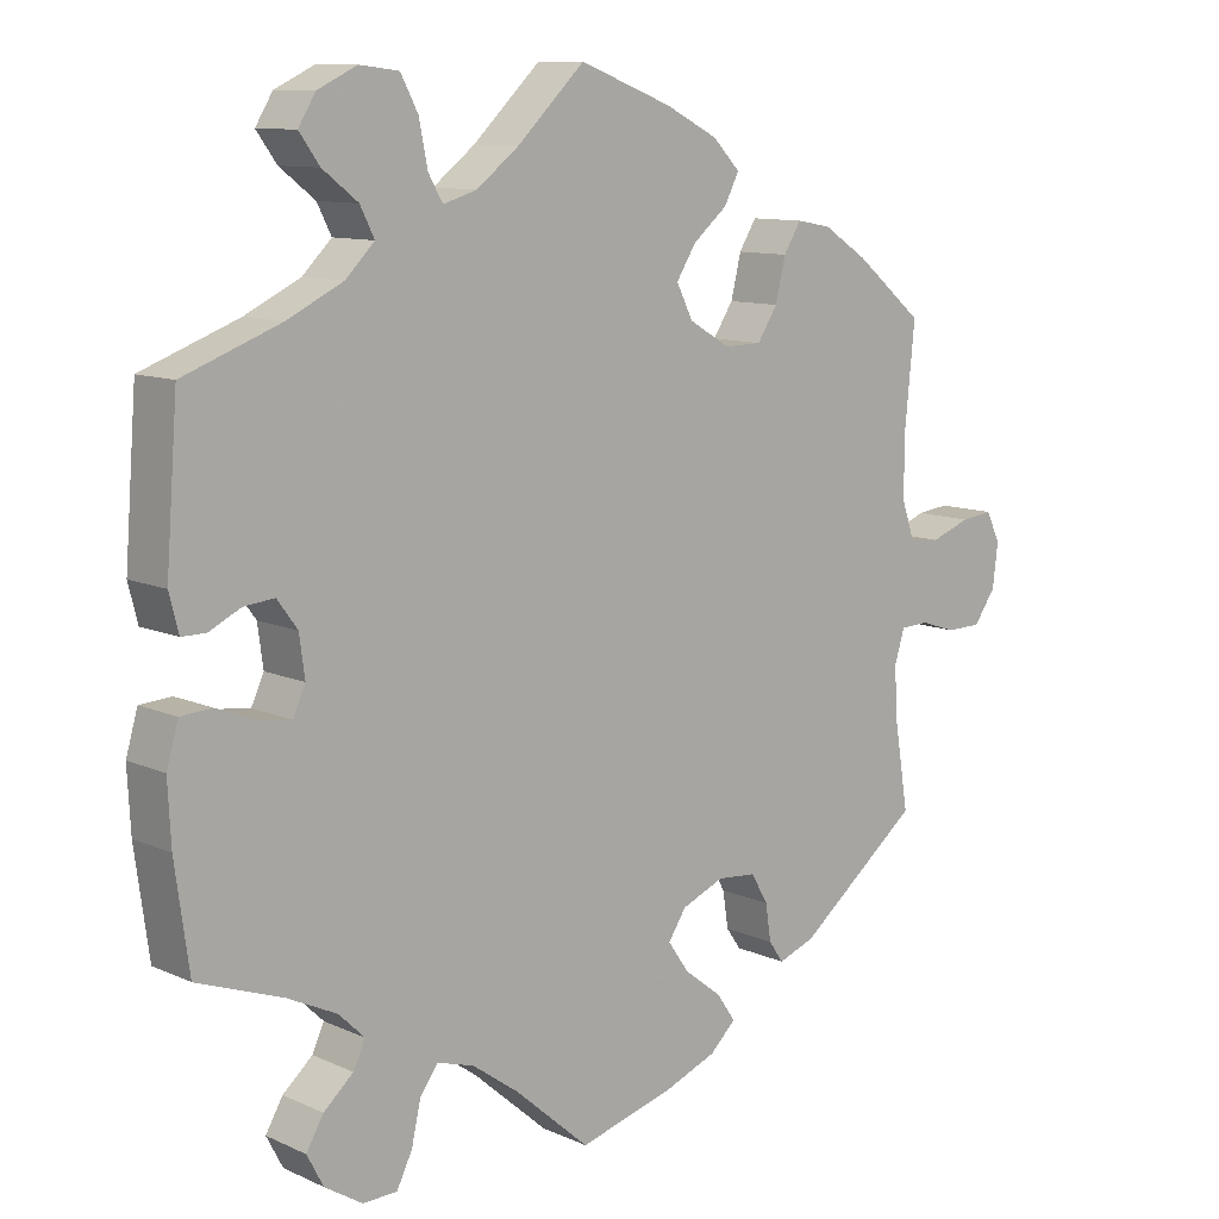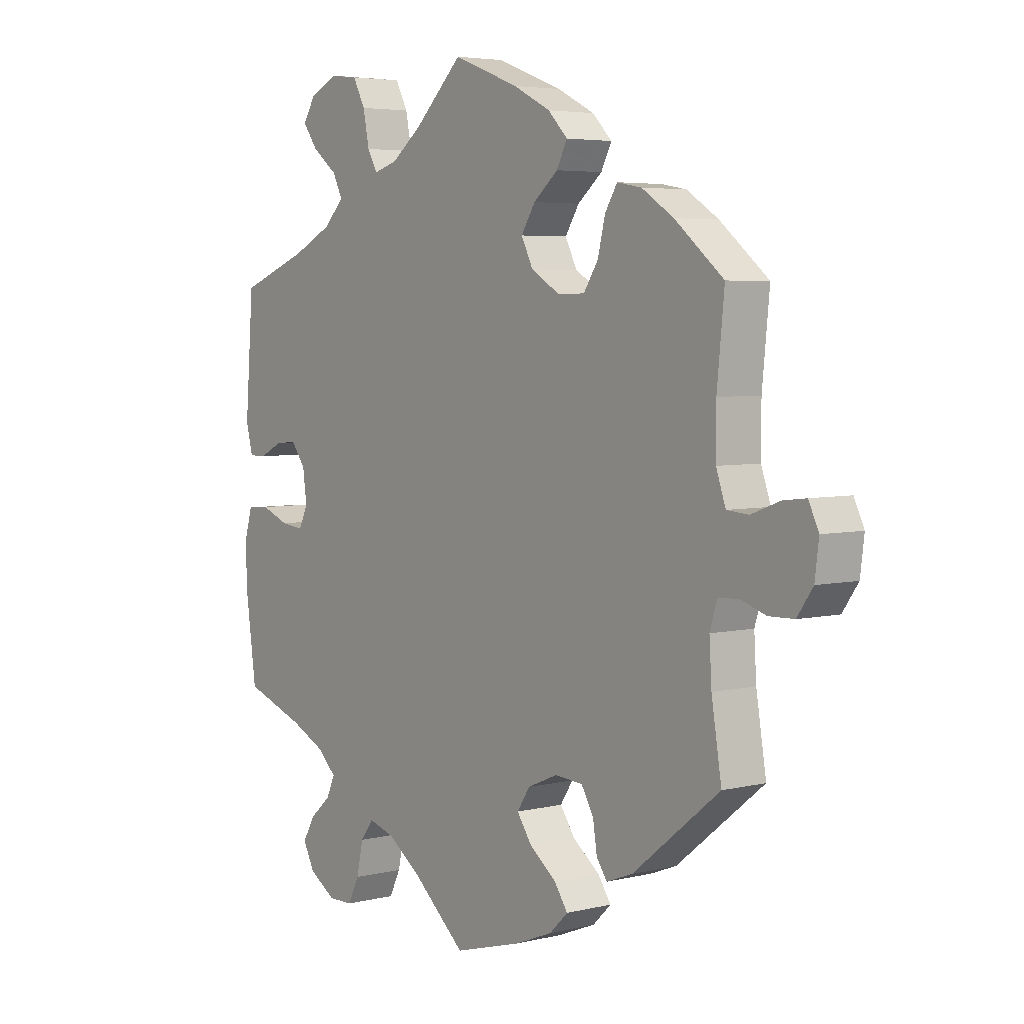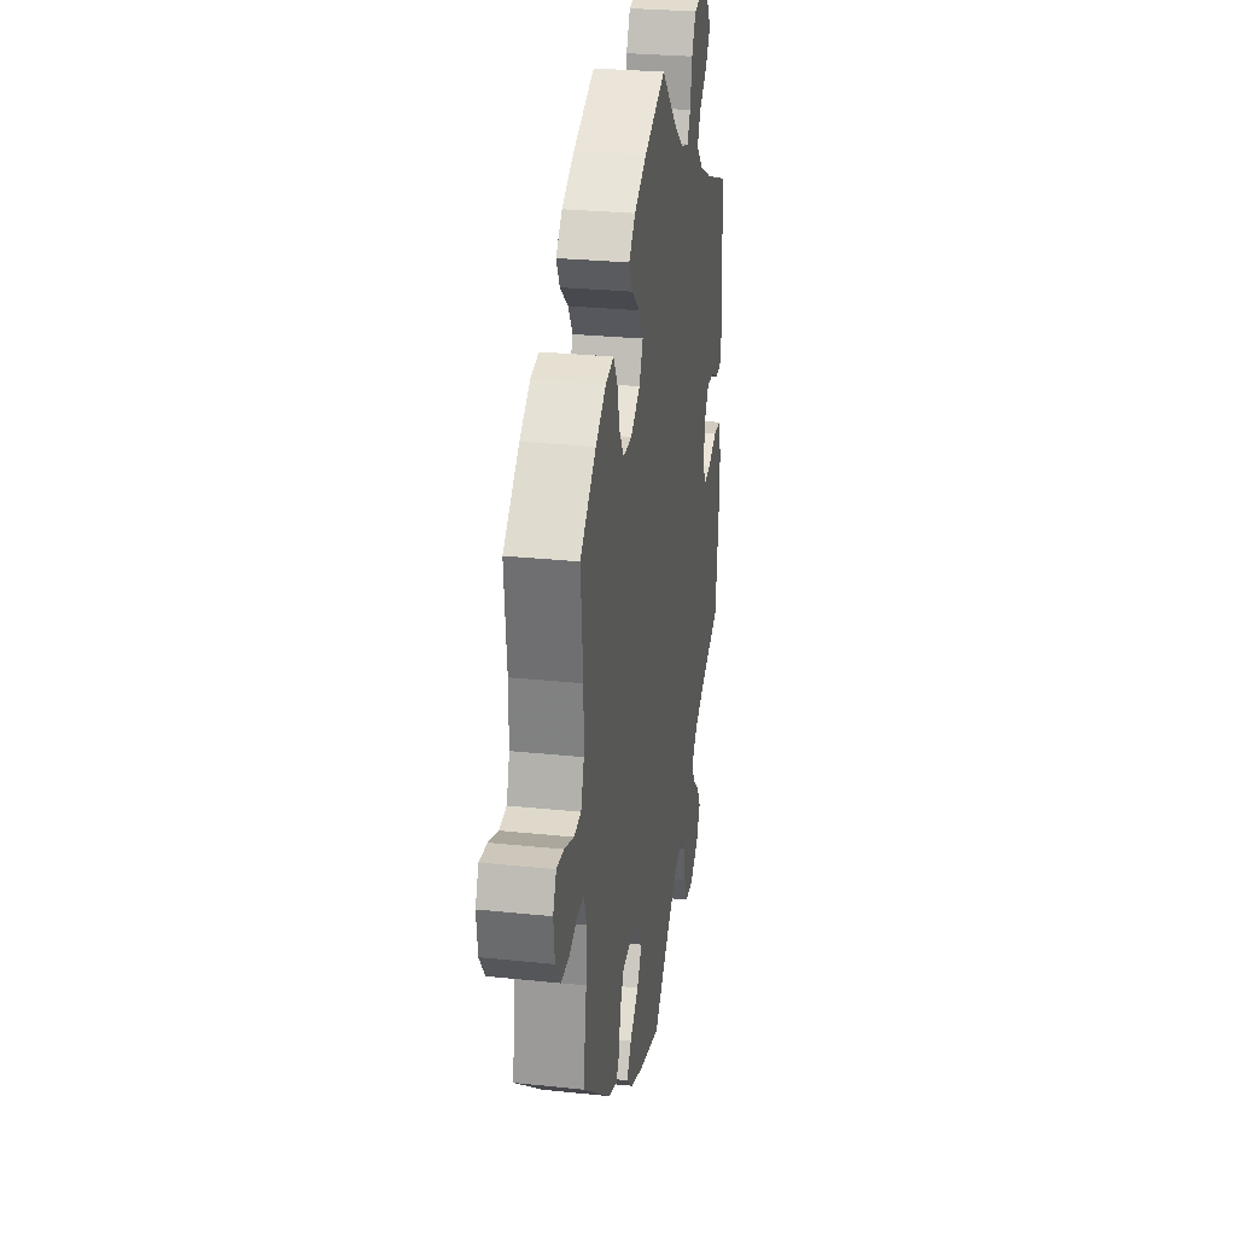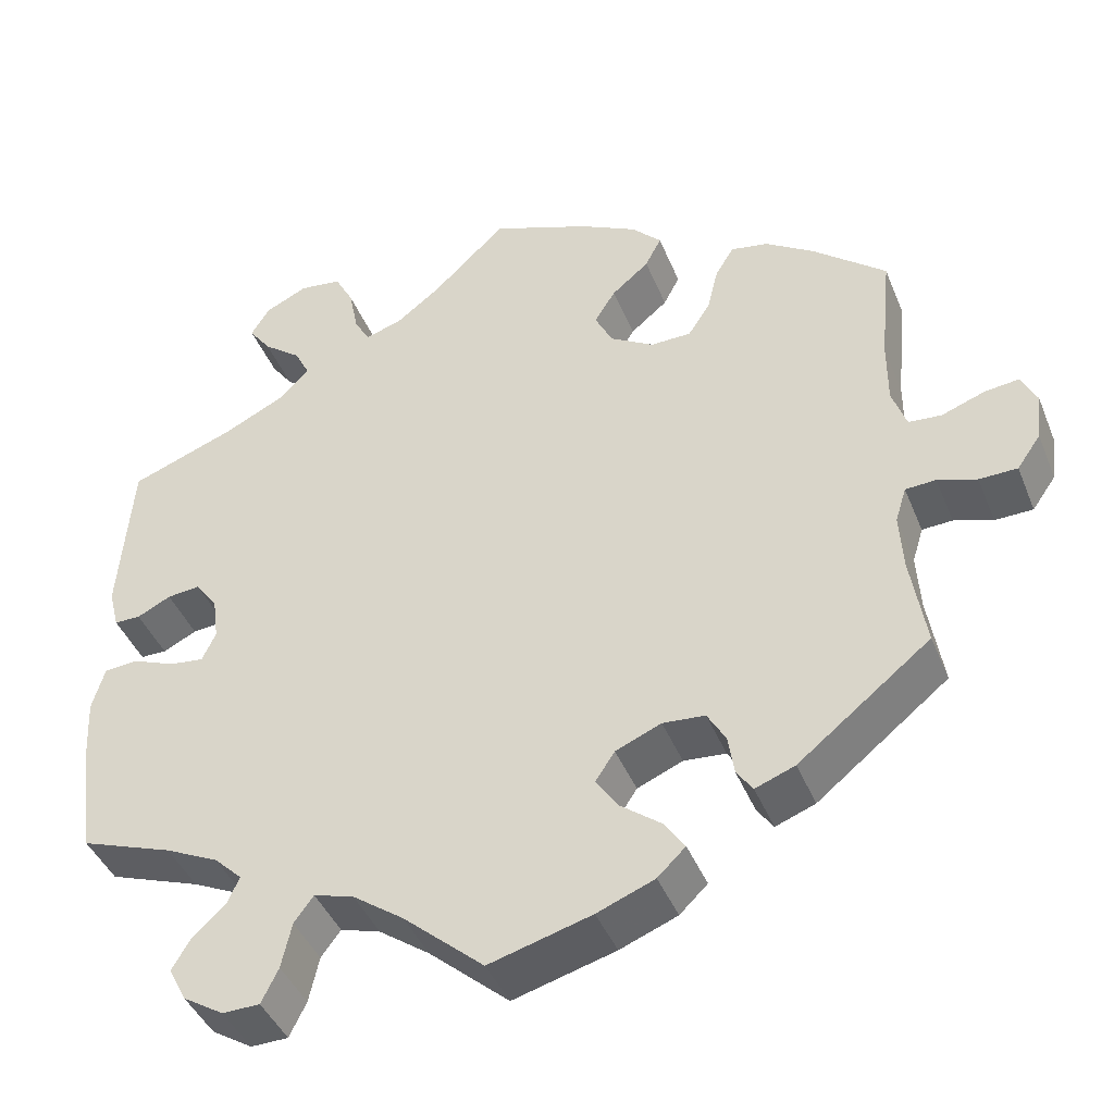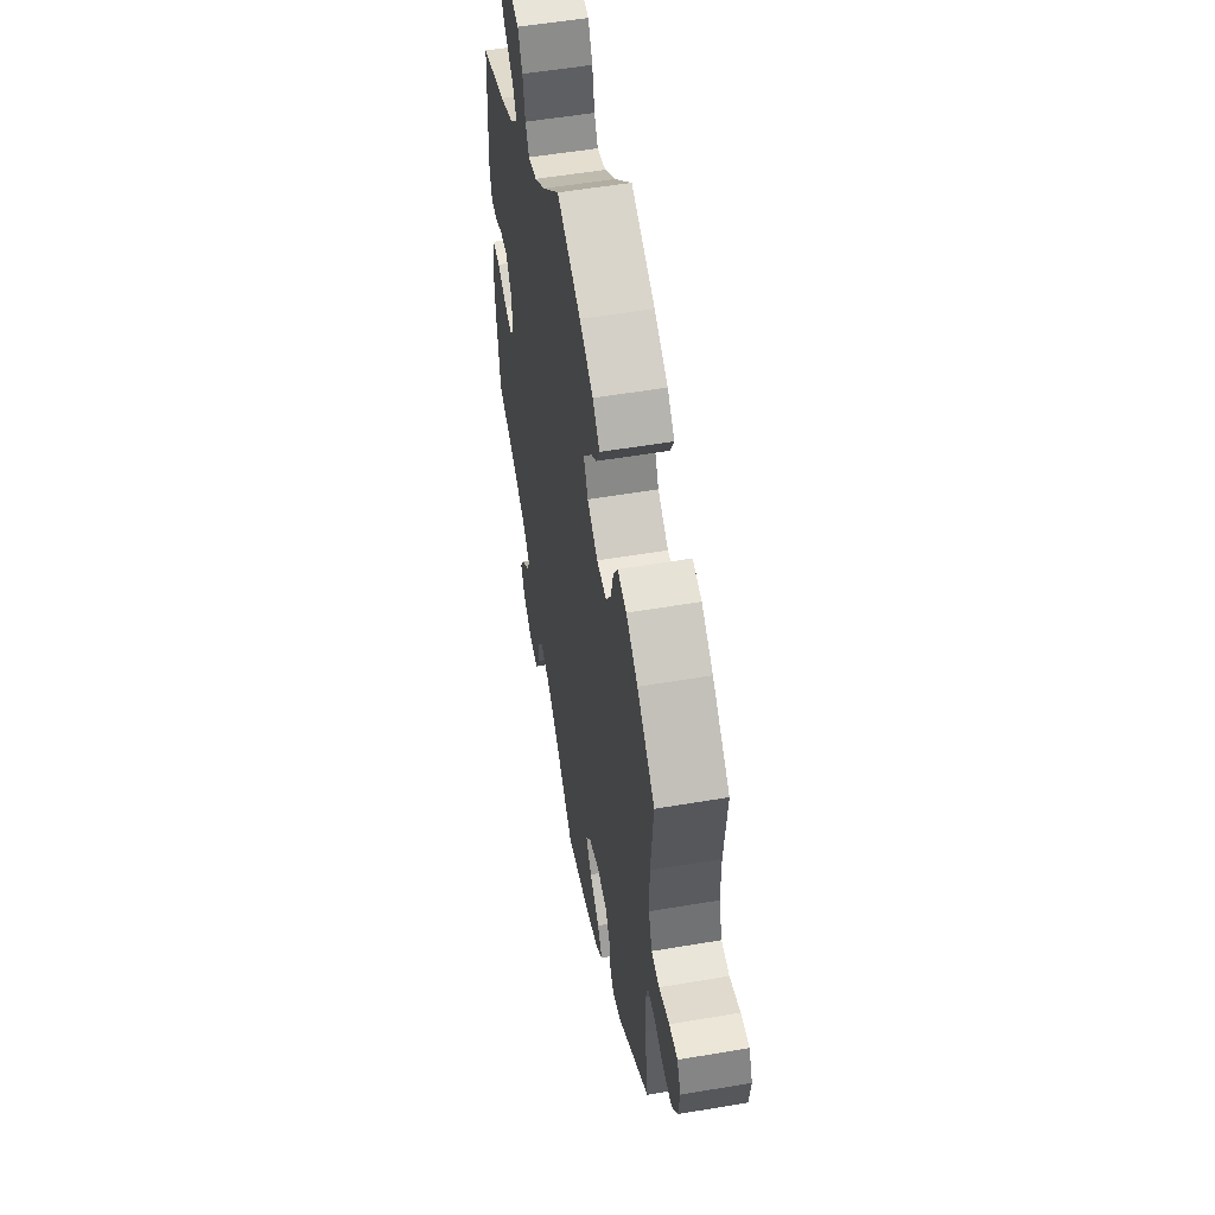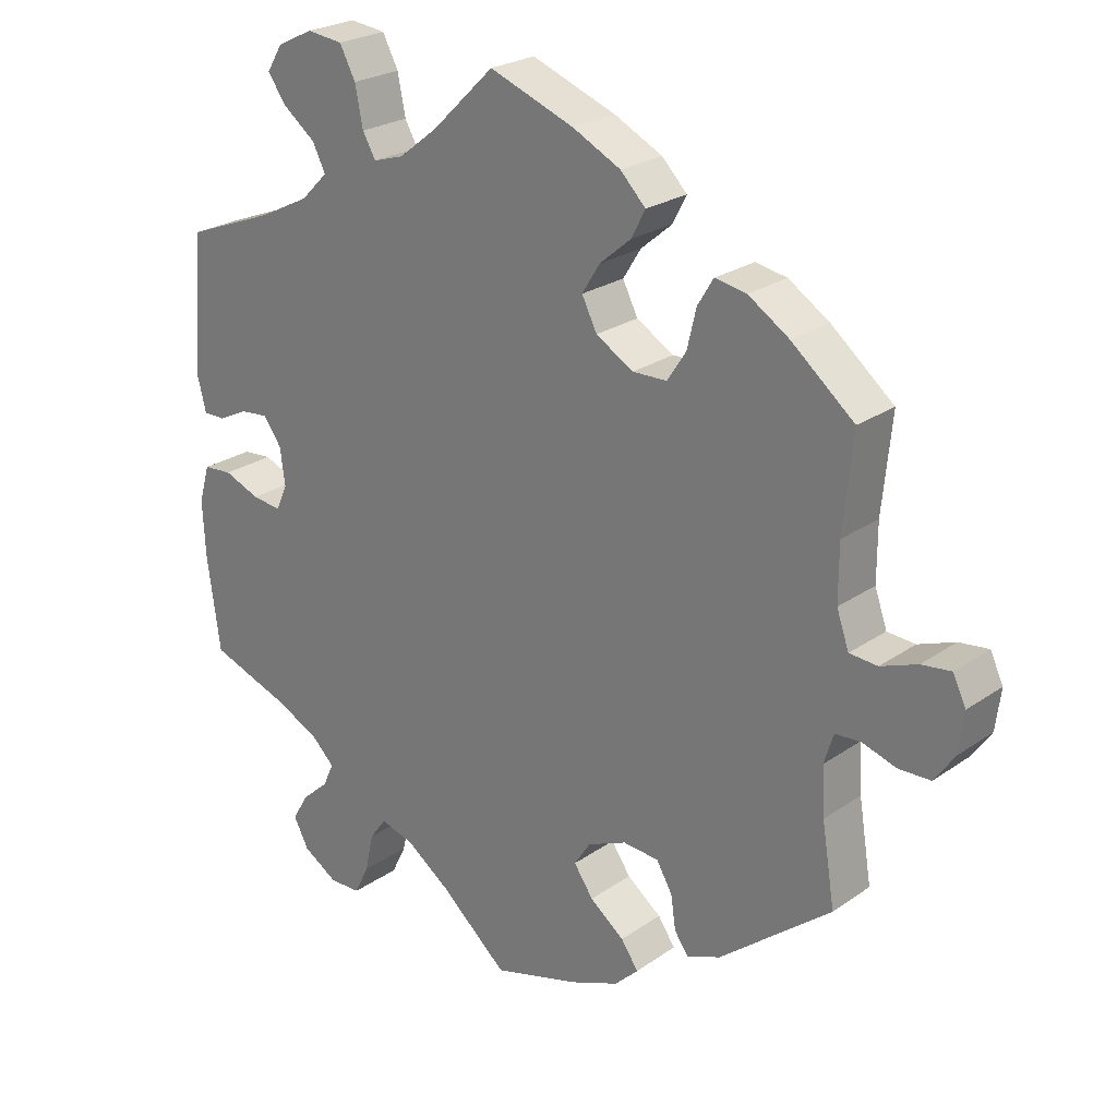
<metadata>
{"format":"obj","ext":"obj","renderer":"f3d","projection":"perspective","resolution":1024,"background":"white","views":[{"elev":10.4,"azim":-41.6,"up":"+Z"},{"elev":4.6,"azim":52.2,"up":"+Z"},{"elev":28.2,"azim":99.0,"up":"+Z"},{"elev":-42.5,"azim":21.1,"up":"+Z"},{"elev":54.3,"azim":79.8,"up":"+Z"},{"elev":24.2,"azim":41.2,"up":"+Z"}]}
</metadata>
<code>
v -0.095 0.07 -0.495
v -0.155 0.07 -0.452
v -0.202 0.07 -0.438
v -0.225 0.07 -0.469
v -0.237 0.07 -0.523
v -0.257 0.07 -0.564
v -0.301 0.07 -0.565
v -0.349 0.07 -0.535
v -0.37 0.07 -0.495
v -0.348 0.07 -0.457
v -0.31 0.07 -0.423
v -0.295 0.07 -0.39
v -0.328 0.07 -0.358
v -0.391 0.07 -0.328
v -0.5 0.07 -0.289
v -0.518 0.07 -0.158
v -0.522 0.07 -0.08
v -0.507 0.07 -0.028
v -0.467 0.07 -0.025
v -0.417 0.07 -0.045
v -0.376 0.07 -0.05
v -0.36 0.07 -0.015
v -0.367 0.07 0.037
v -0.393 0.07 0.072
v -0.432 0.07 0.068
v -0.472 0.07 0.048
v -0.503 0.07 0.048
v -0.515 0.07 0.095
v -0.5 0.07 0.289
v -0.376 0.07 0.336
v -0.305 0.07 0.371
v -0.268 0.07 0.408
v -0.286 0.07 0.444
v -0.331 0.07 0.479
v -0.357 0.07 0.515
v -0.335 0.07 0.551
v -0.285 0.07 0.575
v -0.235 0.07 0.569
v -0.213 0.07 0.527
v -0.202 0.07 0.472
v -0.184 0.07 0.44
v -0.141 0.07 0.453
v -0.087 0.07 0.495
v -0.001 0.07 0.578
v 0.117 0.07 0.533
v 0.184 0.07 0.499
v 0.219 0.07 0.463
v 0.2 0.07 0.426
v 0.156 0.07 0.389
v 0.131 0.07 0.349
v 0.152 0.07 0.307
v 0.204 0.07 0.276
v 0.252 0.07 0.277
v 0.278 0.07 0.317
v 0.291 0.07 0.371
v 0.313 0.07 0.407
v 0.357 0.07 0.399
v 0.414 0.07 0.362
v 0.501 0.07 0.29
v 0.488 0.07 0.159
v 0.488 0.07 0.081
v 0.505 0.07 0.032
v 0.544 0.07 0.029
v 0.595 0.07 0.048
v 0.636 0.07 0.053
v 0.654 0.07 0.015
v 0.647 0.07 -0.041
v 0.619 0.07 -0.081
v 0.574 0.07 -0.082
v 0.528 0.07 -0.067
v 0.492 0.07 -0.069
v 0.479 0.07 -0.111
v 0.483 0.07 -0.178
v 0.501 0.07 -0.289
v 0.345 0.07 -0.414
v 0.298 0.07 -0.432
v 0.279 0.07 -0.405
v 0.272 0.07 -0.358
v 0.25 0.07 -0.32
v 0.2 0.07 -0.316
v 0.146 0.07 -0.339
v 0.123 0.07 -0.374
v 0.15 0.07 -0.413
v 0.198 0.07 -0.45
v 0.222 0.07 -0.485
v 0.189 0.07 -0.517
v 0.121 0.07 -0.544
v 0 0.07 -0.578
v -0.095 0 -0.495
v -0.155 0 -0.452
v -0.202 0 -0.438
v -0.225 0 -0.469
v -0.237 0 -0.523
v -0.257 0 -0.564
v -0.301 0 -0.565
v -0.349 0 -0.535
v -0.37 0 -0.495
v -0.348 0 -0.457
v -0.31 0 -0.423
v -0.295 0 -0.39
v -0.328 0 -0.358
v -0.391 0 -0.328
v -0.5 0 -0.289
v -0.518 0 -0.158
v -0.522 0 -0.08
v -0.507 0 -0.028
v -0.467 0 -0.025
v -0.417 0 -0.045
v -0.376 0 -0.05
v -0.36 0 -0.015
v -0.367 0 0.037
v -0.393 0 0.072
v -0.432 0 0.068
v -0.472 0 0.048
v -0.503 0 0.048
v -0.515 0 0.095
v -0.5 0 0.289
v -0.376 0 0.336
v -0.305 0 0.371
v -0.268 0 0.408
v -0.286 0 0.444
v -0.331 0 0.479
v -0.357 0 0.515
v -0.335 0 0.551
v -0.285 0 0.575
v -0.235 0 0.569
v -0.213 0 0.527
v -0.202 0 0.472
v -0.184 0 0.44
v -0.141 0 0.453
v -0.087 0 0.495
v -0.001 0 0.578
v 0.117 0 0.533
v 0.184 0 0.499
v 0.219 0 0.463
v 0.2 0 0.426
v 0.156 0 0.389
v 0.131 0 0.349
v 0.152 0 0.307
v 0.204 0 0.276
v 0.252 0 0.277
v 0.278 0 0.317
v 0.291 0 0.371
v 0.313 0 0.407
v 0.357 0 0.399
v 0.414 0 0.362
v 0.501 0 0.29
v 0.488 0 0.159
v 0.488 0 0.081
v 0.505 0 0.032
v 0.544 0 0.029
v 0.595 0 0.048
v 0.636 0 0.053
v 0.654 0 0.015
v 0.647 0 -0.041
v 0.619 0 -0.081
v 0.574 0 -0.082
v 0.528 0 -0.067
v 0.492 0 -0.069
v 0.479 0 -0.111
v 0.483 0 -0.178
v 0.501 0 -0.289
v 0.345 0 -0.414
v 0.298 0 -0.432
v 0.279 0 -0.405
v 0.272 0 -0.358
v 0.25 0 -0.32
v 0.2 0 -0.316
v 0.146 0 -0.339
v 0.123 0 -0.374
v 0.15 0 -0.413
v 0.198 0 -0.45
v 0.222 0 -0.485
v 0.189 0 -0.517
v 0.121 0 -0.544
v 0 0 -0.578
f 87 88 1
f 86 87 1 2
f 83 84 85 86
f 82 83 86 2
f 81 82 2 3
f 80 81 3
f 75 76 77 78
f 73 74 75 78
f 72 73 78 79
f 71 72 79 80
f 67 68 69 70
f 67 70 71
f 66 67 71
f 63 64 65 66
f 62 63 66 71
f 61 62 71 80
f 57 58 59 60
f 54 55 56 57
f 53 54 57 60
f 52 53 60 61
f 46 47 48 49
f 46 49 50
f 43 44 45 46
f 42 43 46 50
f 41 42 50 51
f 37 38 39 40
f 37 40 41
f 36 37 41
f 33 34 35 36
f 32 33 36 41
f 31 32 41 51
f 27 28 29 30
f 25 26 27 30
f 24 25 30 31
f 23 24 31 51
f 17 18 19 20
f 17 20 21
f 14 15 16 17
f 13 14 17 21
f 12 13 21 22
f 8 9 10 11
f 8 11 12
f 7 8 12
f 4 5 6 7
f 3 4 7 12
f 51 52 61 80
f 22 23 51 80
f 3 12 22 80
f 89 176 175
f 90 89 175 174
f 174 173 172 171
f 90 174 171 170
f 91 90 170 169
f 91 169 168
f 166 165 164 163
f 166 163 162 161
f 167 166 161 160
f 168 167 160 159
f 158 157 156 155
f 159 158 155
f 159 155 154
f 154 153 152 151
f 159 154 151 150
f 168 159 150 149
f 148 147 146 145
f 145 144 143 142
f 148 145 142 141
f 149 148 141 140
f 137 136 135 134
f 138 137 134
f 134 133 132 131
f 138 134 131 130
f 139 138 130 129
f 128 127 126 125
f 129 128 125
f 129 125 124
f 124 123 122 121
f 129 124 121 120
f 139 129 120 119
f 118 117 116 115
f 118 115 114 113
f 119 118 113 112
f 139 119 112 111
f 108 107 106 105
f 109 108 105
f 105 104 103 102
f 109 105 102 101
f 110 109 101 100
f 99 98 97 96
f 100 99 96
f 100 96 95
f 95 94 93 92
f 100 95 92 91
f 168 149 140 139
f 168 139 111 110
f 168 110 100 91
f 1 89 90 2
f 2 90 91 3
f 3 91 92 4
f 4 92 93 5
f 5 93 94 6
f 6 94 95 7
f 7 95 96 8
f 8 96 97 9
f 9 97 98 10
f 10 98 99 11
f 11 99 100 12
f 12 100 101 13
f 13 101 102 14
f 14 102 103 15
f 15 103 104 16
f 16 104 105 17
f 17 105 106 18
f 18 106 107 19
f 19 107 108 20
f 20 108 109 21
f 21 109 110 22
f 22 110 111 23
f 23 111 112 24
f 24 112 113 25
f 25 113 114 26
f 26 114 115 27
f 27 115 116 28
f 28 116 117 29
f 29 117 118 30
f 30 118 119 31
f 31 119 120 32
f 32 120 121 33
f 33 121 122 34
f 34 122 123 35
f 35 123 124 36
f 36 124 125 37
f 37 125 126 38
f 38 126 127 39
f 39 127 128 40
f 40 128 129 41
f 41 129 130 42
f 42 130 131 43
f 43 131 132 44
f 44 132 133 45
f 45 133 134 46
f 46 134 135 47
f 47 135 136 48
f 48 136 137 49
f 49 137 138 50
f 50 138 139 51
f 51 139 140 52
f 52 140 141 53
f 53 141 142 54
f 54 142 143 55
f 55 143 144 56
f 56 144 145 57
f 57 145 146 58
f 58 146 147 59
f 59 147 148 60
f 60 148 149 61
f 61 149 150 62
f 62 150 151 63
f 63 151 152 64
f 64 152 153 65
f 65 153 154 66
f 66 154 155 67
f 67 155 156 68
f 68 156 157 69
f 69 157 158 70
f 70 158 159 71
f 71 159 160 72
f 72 160 161 73
f 73 161 162 74
f 74 162 163 75
f 75 163 164 76
f 76 164 165 77
f 77 165 166 78
f 78 166 167 79
f 79 167 168 80
f 80 168 169 81
f 81 169 170 82
f 82 170 171 83
f 83 171 172 84
f 84 172 173 85
f 85 173 174 86
f 86 174 175 87
f 87 175 176 88
f 88 176 89 1

</code>
